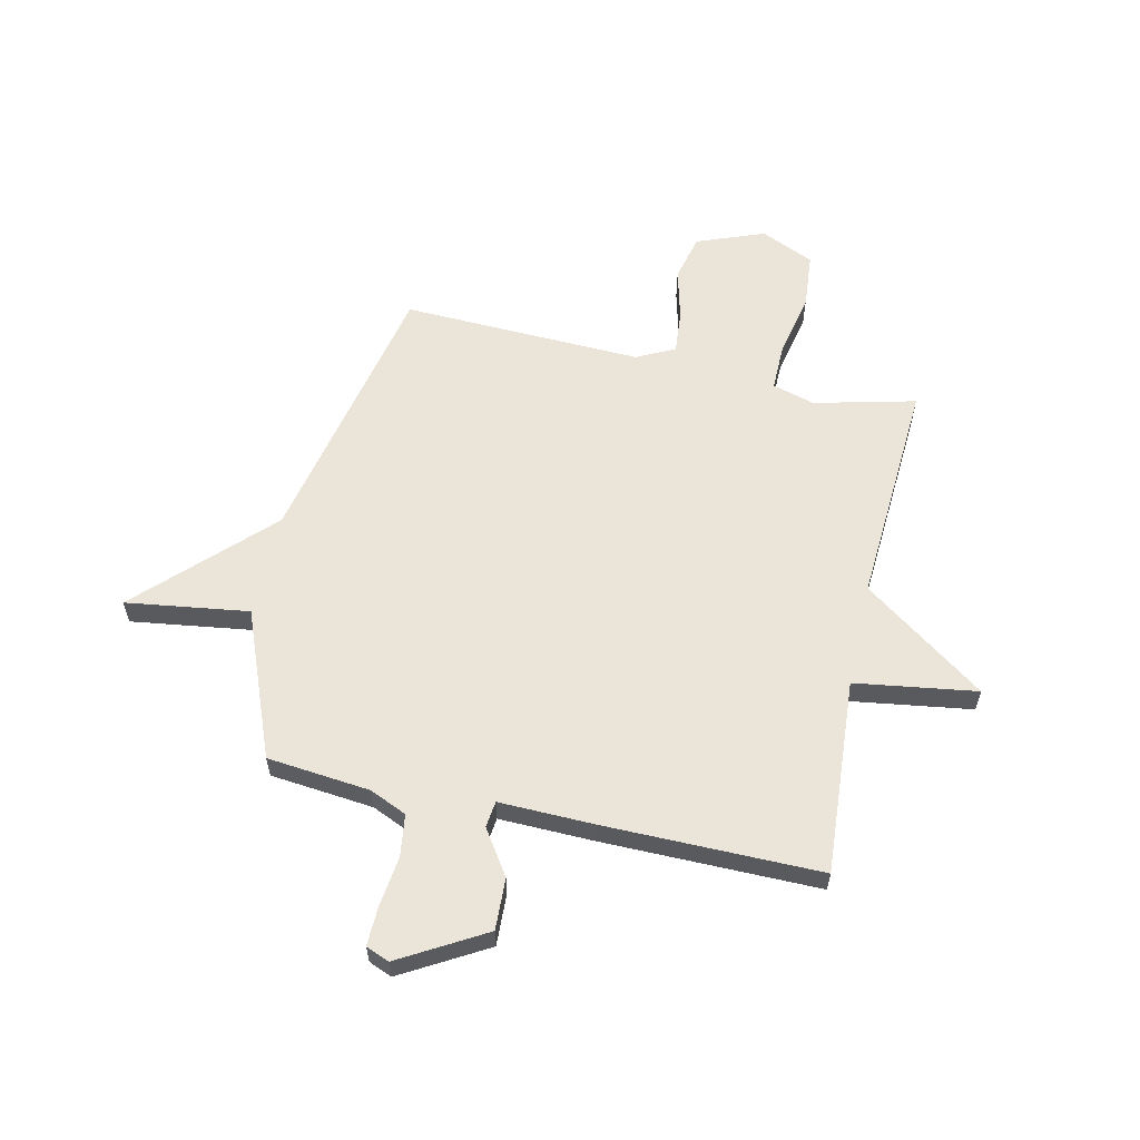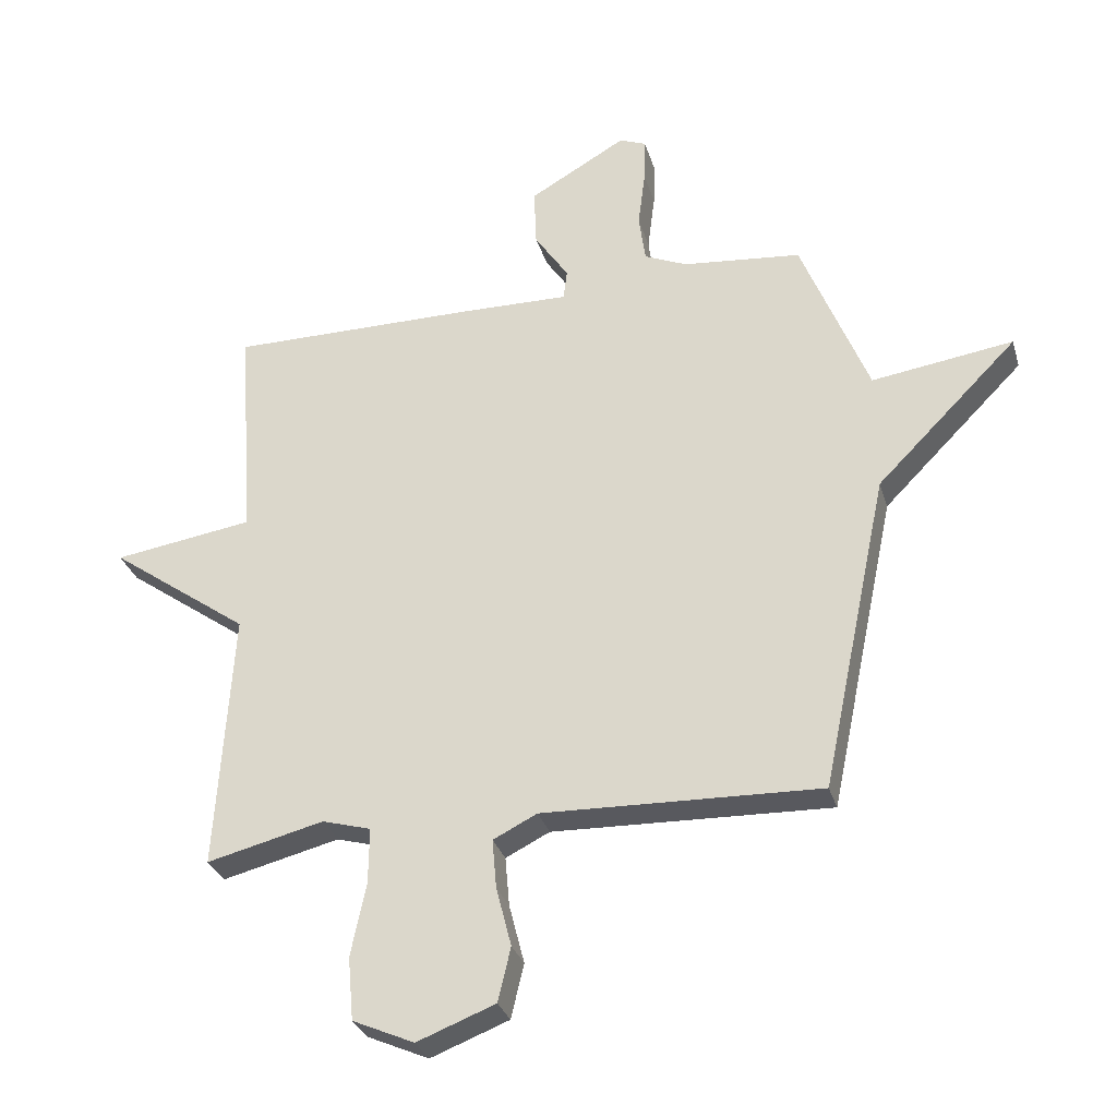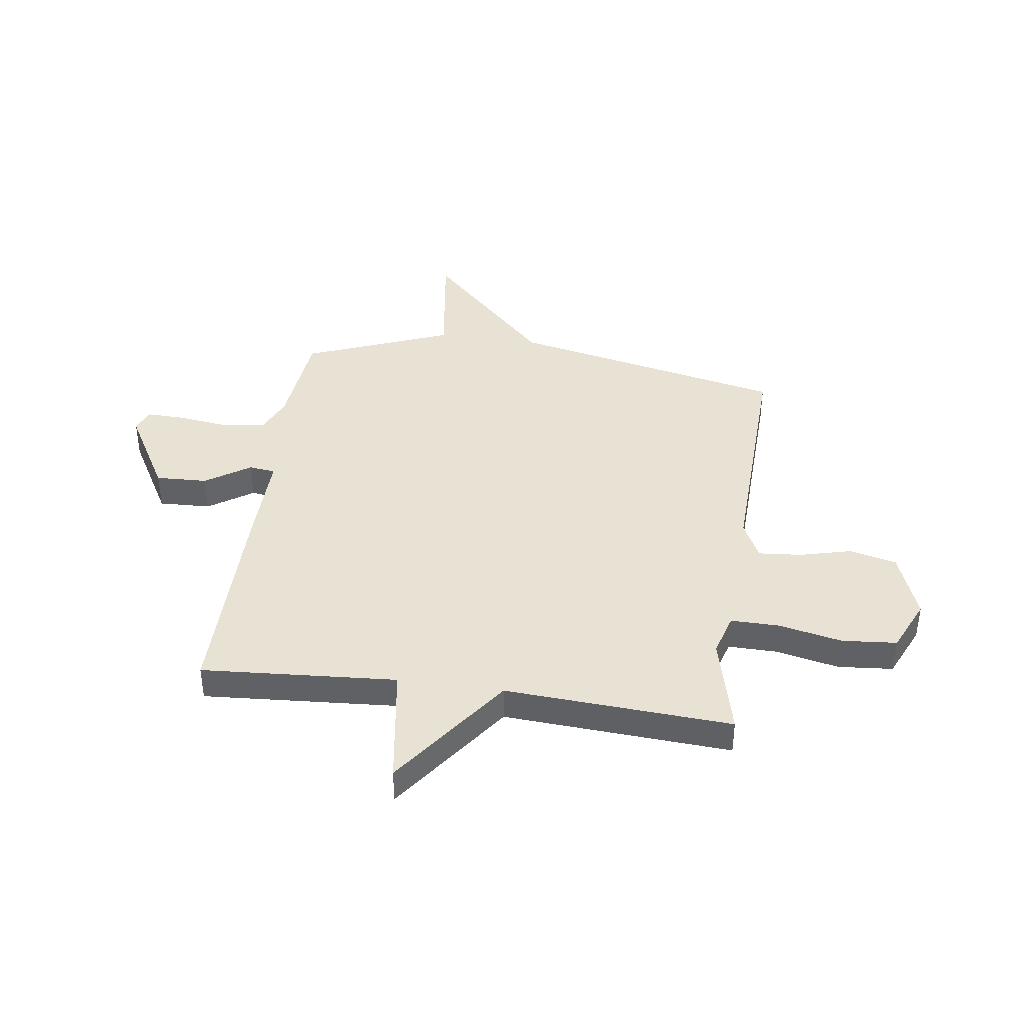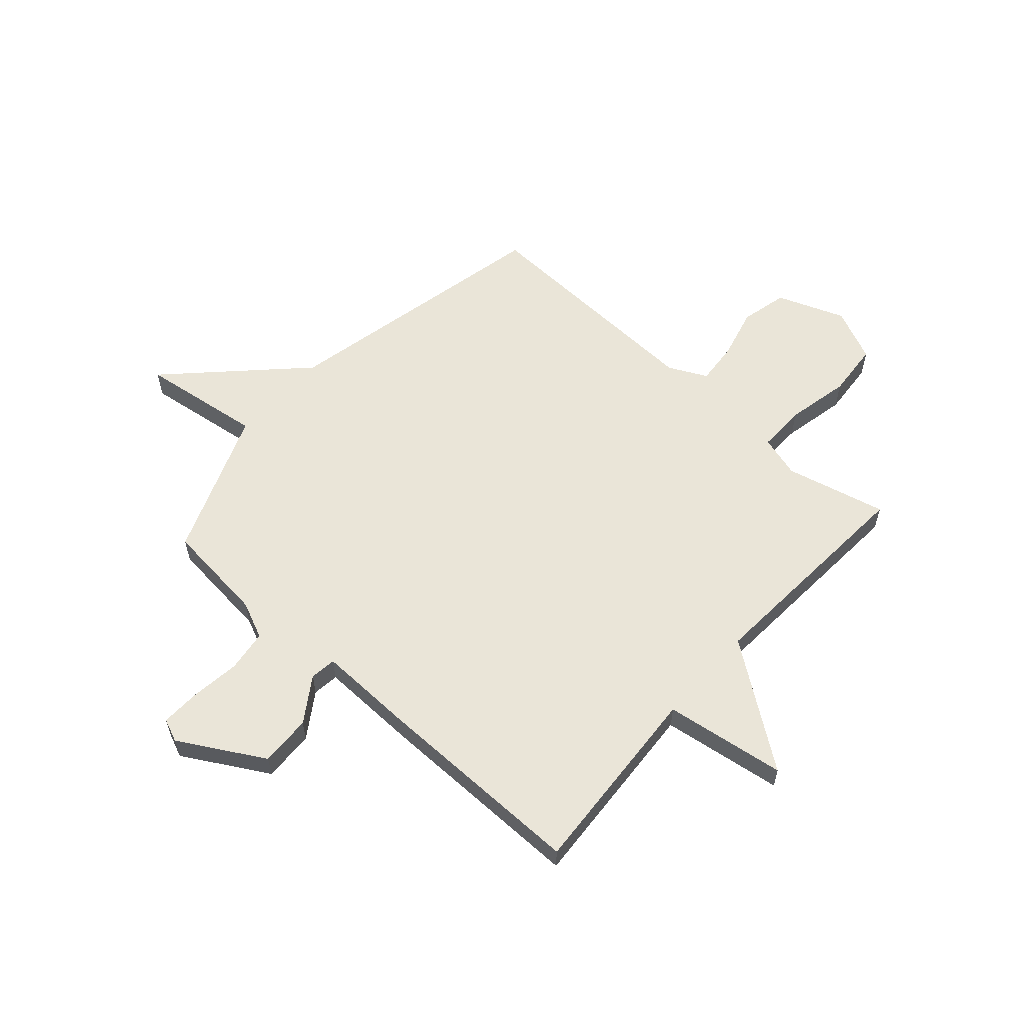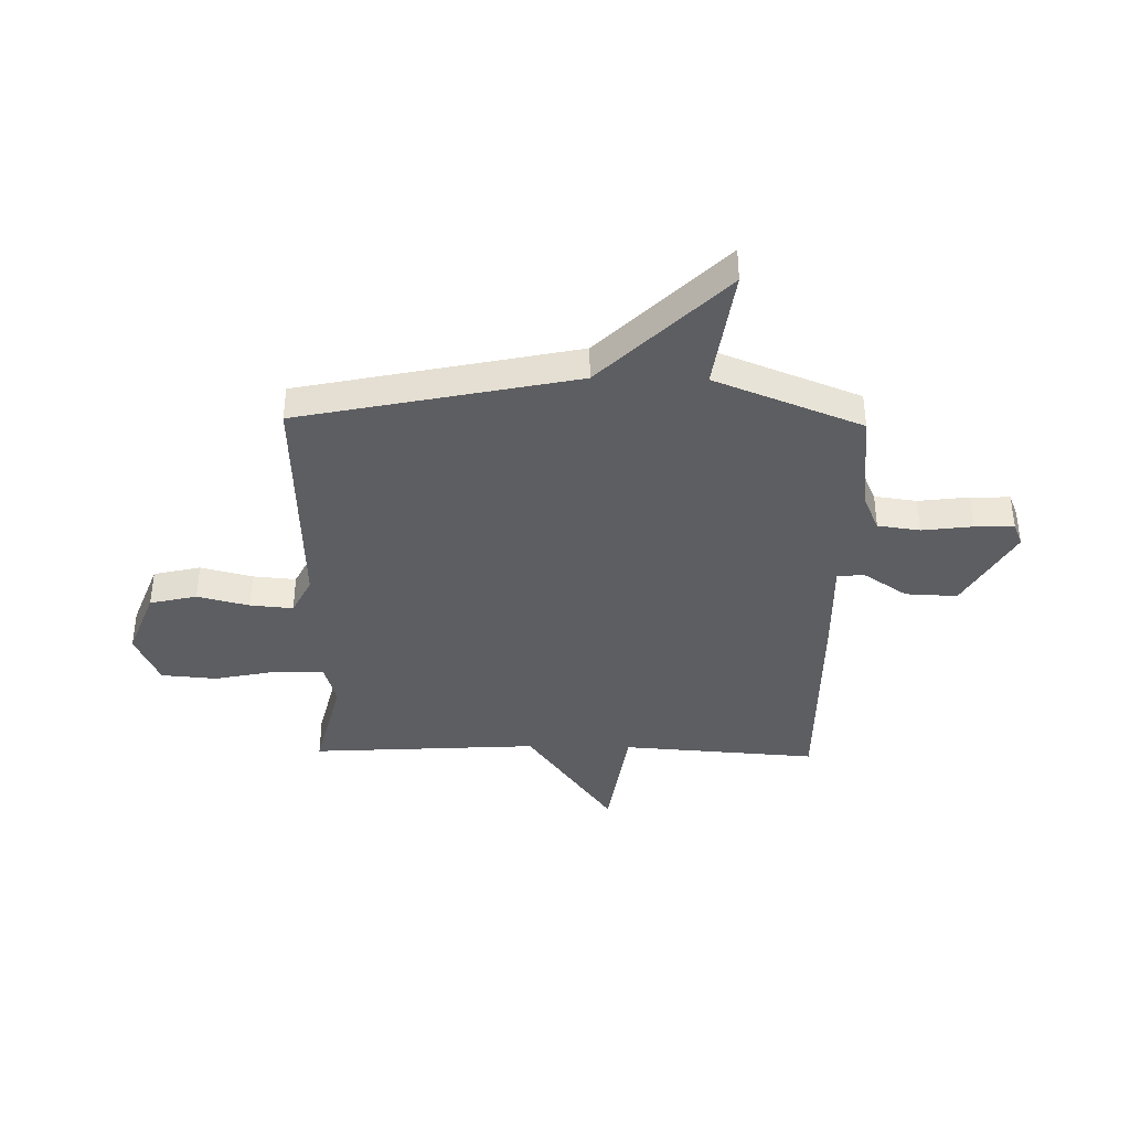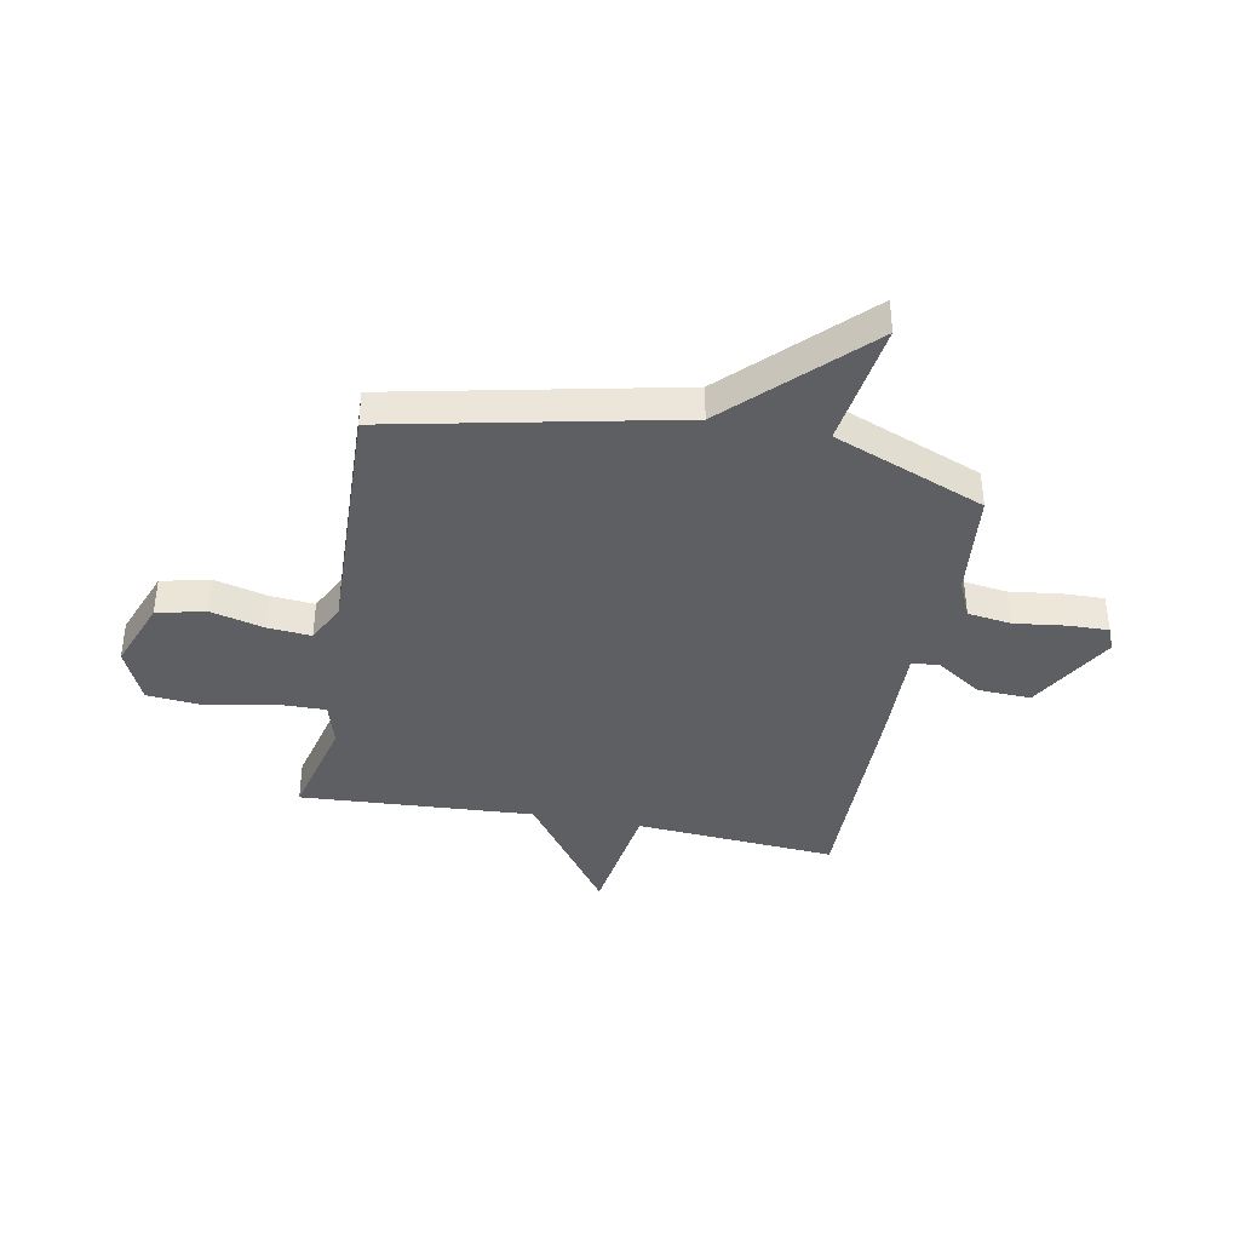
<metadata>
{"format":"obj","ext":"obj","renderer":"f3d","projection":"perspective","resolution":1024,"background":"white","views":[{"elev":59.4,"azim":12.6,"up":"+Y"},{"elev":-30.8,"azim":-164.4,"up":"+Z"},{"elev":40.9,"azim":98.0,"up":"+Y"},{"elev":58.9,"azim":41.9,"up":"+Y"},{"elev":-39.1,"azim":-91.1,"up":"+Y"},{"elev":-39.5,"azim":-100.7,"up":"+Y"}]}
</metadata>
<code>
v -0.5 0.07 -0.5
v -0.61 0.07 0.022
v -0.842 0.07 0.255
v -0.61 0.07 0.222
v -0.5 0.07 0.5
v -0.305 0.07 0.52
v -0.235 0.07 0.551
v -0.224 0.07 0.631
v -0.236 0.07 0.726
v -0.238 0.07 0.8
v -0.194 0.07 0.818
v -0.034 0.07 0.726
v -0.038 0.07 0.628
v -0.094 0.07 0.544
v -0.088 0.07 0.494
v 0.092 0.07 0.498
v 0.5 0.07 0.5
v 0.474 0.07 0.13
v 0.704 0.07 0.096
v 0.474 0.07 -0.07
v 0.5 0.07 -0.5
v 0.308 0.07 -0.453
v 0.228 0.07 -0.476
v 0.229 0.07 -0.568
v 0.254 0.07 -0.688
v 0.245 0.07 -0.792
v 0.144 0.07 -0.837
v 0.016 0.07 -0.788
v -0.005 0.07 -0.699
v 0.02 0.07 -0.601
v 0.027 0.07 -0.52
v -0.045 0.07 -0.484
v -0.5 0 -0.5
v -0.61 0 0.022
v -0.842 0 0.255
v -0.61 0 0.222
v -0.5 0 0.5
v -0.305 0 0.52
v -0.235 0 0.551
v -0.224 0 0.631
v -0.236 0 0.726
v -0.238 0 0.8
v -0.194 0 0.818
v -0.034 0 0.726
v -0.038 0 0.628
v -0.094 0 0.544
v -0.088 0 0.494
v 0.092 0 0.498
v 0.5 0 0.5
v 0.474 0 0.13
v 0.704 0 0.096
v 0.474 0 -0.07
v 0.5 0 -0.5
v 0.308 0 -0.453
v 0.228 0 -0.476
v 0.229 0 -0.568
v 0.254 0 -0.688
v 0.245 0 -0.792
v 0.144 0 -0.837
v 0.016 0 -0.788
v -0.005 0 -0.699
v 0.02 0 -0.601
v 0.027 0 -0.52
v -0.045 0 -0.484
f 28 29 30
f 27 28 30
f 26 27 30
f 25 26 30
f 24 25 30
f 23 24 30 31
f 22 23 31 32
f 20 21 22
f 18 19 20
f 32 1 2
f 22 32 2
f 20 22 2
f 18 20 2
f 17 18 2
f 16 17 2
f 15 16 2
f 12 13 14
f 11 12 14
f 10 11 14
f 9 10 14
f 8 9 14
f 7 8 14 15
f 4 5 6
f 7 15 2
f 6 7 2
f 4 6 2
f 2 3 4
f 62 61 60
f 62 60 59
f 62 59 58
f 62 58 57
f 62 57 56
f 63 62 56 55
f 64 63 55 54
f 54 53 52
f 52 51 50
f 34 33 64
f 34 64 54
f 34 54 52
f 34 52 50
f 34 50 49
f 34 49 48
f 34 48 47
f 46 45 44
f 46 44 43
f 46 43 42
f 46 42 41
f 46 41 40
f 47 46 40 39
f 38 37 36
f 34 47 39
f 34 39 38
f 34 38 36
f 36 35 34
f 1 33 34 2
f 2 34 35 3
f 3 35 36 4
f 4 36 37 5
f 5 37 38 6
f 6 38 39 7
f 7 39 40 8
f 8 40 41 9
f 9 41 42 10
f 10 42 43 11
f 11 43 44 12
f 12 44 45 13
f 13 45 46 14
f 14 46 47 15
f 15 47 48 16
f 16 48 49 17
f 17 49 50 18
f 18 50 51 19
f 19 51 52 20
f 20 52 53 21
f 21 53 54 22
f 22 54 55 23
f 23 55 56 24
f 24 56 57 25
f 25 57 58 26
f 26 58 59 27
f 27 59 60 28
f 28 60 61 29
f 29 61 62 30
f 30 62 63 31
f 31 63 64 32
f 32 64 33 1

</code>
